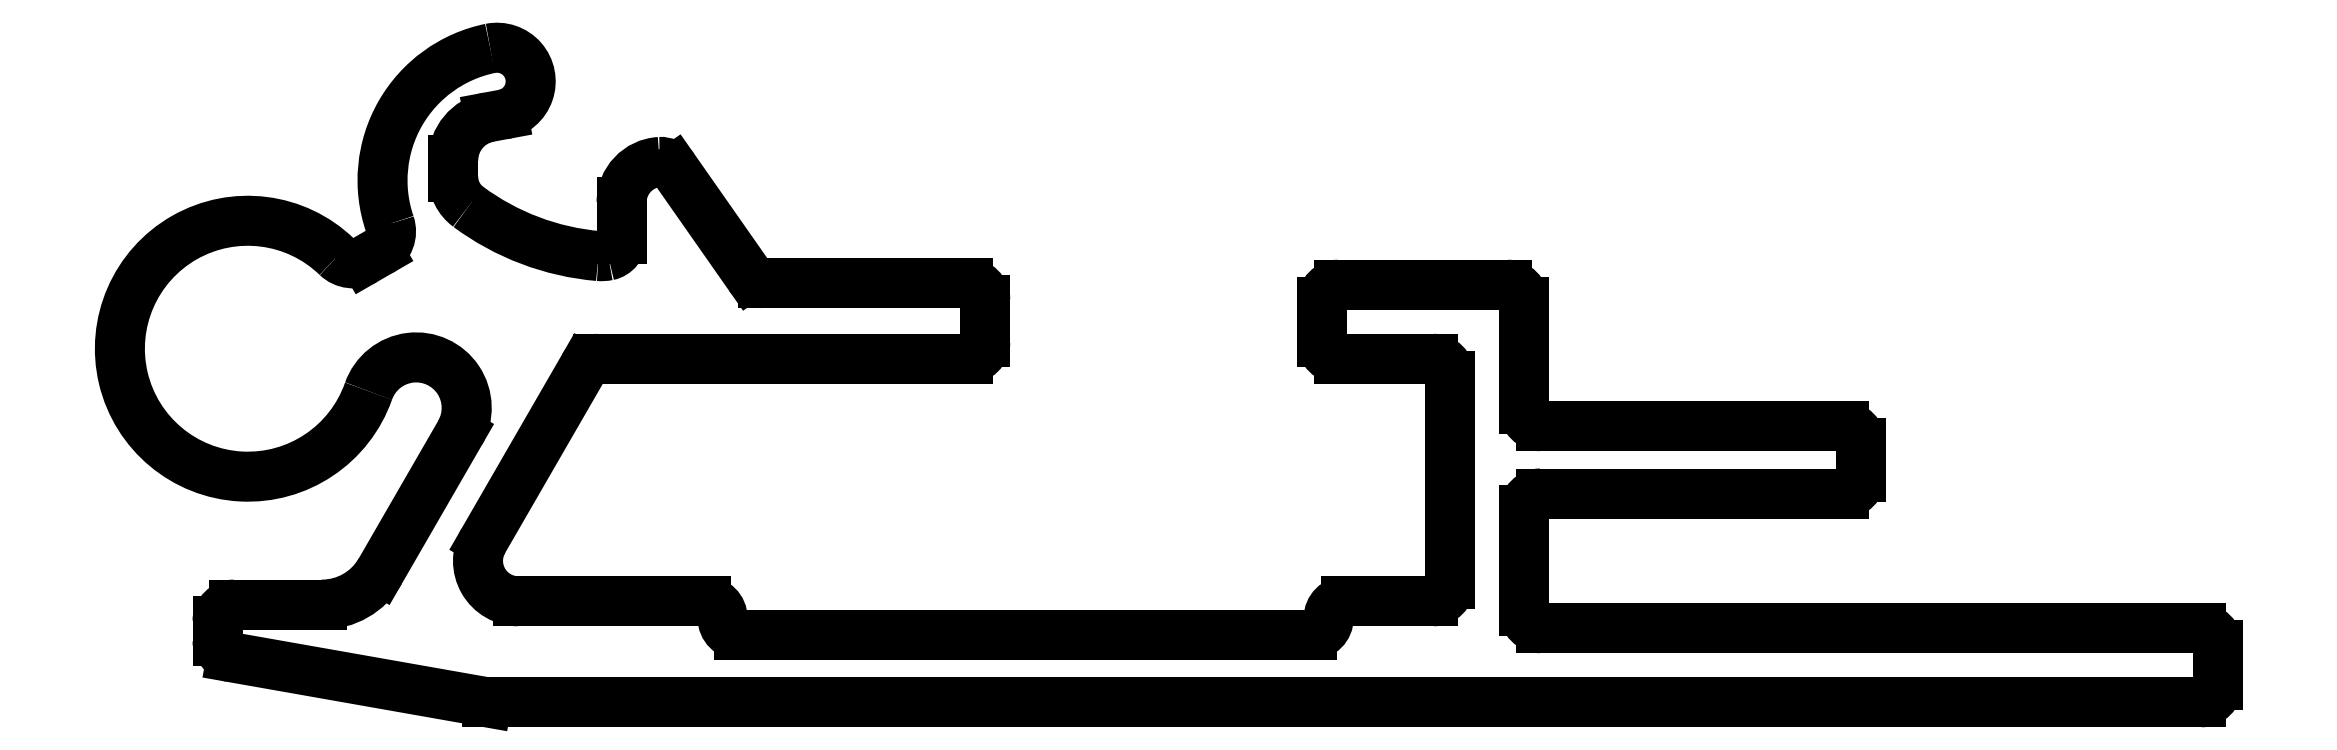
<metadata>
{"format":"dxf","ext":"dxf","renderer":"ezdxf+matplotlib","layout":"modelspace","background":"white","min_lineweight":24,"dpi":150}
</metadata>
<code>
0
SECTION
2
ENTITIES
0
ARC
8
0
10
2022
20
1909
30
0
40
0.25
50
180
51
260
0
LINE
8
0
10
2022
20
1909
30
0
11
2026
21
1908
31
0
0
LINE
8
0
10
2022
20
1909
30
0
11
2022
21
1909
31
0
0
LINE
8
0
10
2026
20
1908
30
0
11
2051
21
1908
31
0
0
ARC
8
0
10
2022
20
1909
30
0
40
0.25
50
90
51
180
0
ARC
8
0
10
2051
20
1908
30
0
40
0.25
50
270
51
0
0
LINE
8
0
10
2023
20
1909
30
0
11
2022
21
1909
31
0
0
LINE
8
0
10
2051
20
1908
30
0
11
2051
21
1909
31
0
0
ARC
8
0
10
2023
20
1910
30
0
40
1
50
270
51
330
0
ARC
8
0
10
2051
20
1909
30
0
40
0.25
50
0
51
90
0
LINE
8
0
10
2025
20
1912
30
0
11
2024
21
1910
31
0
0
LINE
8
0
10
2051
20
1909
30
0
11
2041
21
1909
31
0
0
ARC
8
0
10
2025
20
1912
30
0
40
0.75
50
330
51
160.6
0
ARC
8
0
10
2041
20
1909
30
0
40
0.25
50
180
51
270
0
ARC
8
0
10
2022
20
1913
30
0
40
1.9
50
46
51
340.6
0
LINE
8
0
10
2041
20
1909
30
0
11
2041
21
1911
31
0
0
ARC
8
0
10
2024
20
1915
30
0
40
0.35
50
226
51
300
0
ARC
8
0
10
2041
20
1911
30
0
40
0.25
50
90
51
180
0
LINE
8
0
10
2024
20
1915
30
0
11
2024
21
1914
31
0
0
LINE
8
0
10
2041
20
1911
30
0
11
2046
21
1911
31
0
0
ARC
8
0
10
2024
20
1915
30
0
40
0.35
50
300
51
18.84
0
ARC
8
0
10
2046
20
1911
30
0
40
0.25
50
270
51
0
0
ARC
8
0
10
2026
20
1916
30
0
40
2
50
101.5
51
198.8
0
LINE
8
0
10
2046
20
1911
30
0
11
2046
21
1912
31
0
0
ARC
8
0
10
2026
20
1917
30
0
40
0.5
50
280.5
51
101.5
0
ARC
8
0
10
2046
20
1912
30
0
40
0.25
50
0
51
90
0
LINE
8
0
10
2026
20
1917
30
0
11
2026
21
1917
31
0
0
LINE
8
0
10
2046
20
1912
30
0
11
2041
21
1912
31
0
0
ARC
8
0
10
2026
20
1916
30
0
40
0.65
50
100.5
51
180
0
ARC
8
0
10
2041
20
1912
30
0
40
0.25
50
180
51
270
0
LINE
8
0
10
2025
20
1916
30
0
11
2025
21
1916
31
0
0
LINE
8
0
10
2041
20
1912
30
0
11
2041
21
1914
31
0
0
ARC
8
0
10
2026
20
1916
30
0
40
0.55
50
180
51
233.5
0
ARC
8
0
10
2041
20
1914
30
0
40
0.25
50
0
51
90
0
ARC
8
0
10
2028
20
1918
30
0
40
3.8
50
233.5
51
265.1
0
LINE
8
0
10
2041
20
1914
30
0
11
2038
21
1914
31
0
0
ARC
8
0
10
2027
20
1915
30
0
40
0.5
50
265.1
51
281.5
0
ARC
8
0
10
2038
20
1914
30
0
40
0.25
50
90
51
180
0
ARC
8
0
10
2028
20
1915
30
0
40
0.25
50
281.5
51
0
0
LINE
8
0
10
2038
20
1914
30
0
11
2038
21
1913
31
0
0
LINE
8
0
10
2028
20
1915
30
0
11
2028
21
1915
31
0
0
ARC
8
0
10
2038
20
1913
30
0
40
0.25
50
180
51
270
0
ARC
8
0
10
2028
20
1915
30
0
40
0.6
50
93.32
51
180
0
LINE
8
0
10
2038
20
1913
30
0
11
2040
21
1913
31
0
0
ARC
8
0
10
2028
20
1916
30
0
40
0.25
50
35
51
93.32
0
ARC
8
0
10
2040
20
1913
30
0
40
0.25
50
0
51
90
0
LINE
8
0
10
2030
20
1914
30
0
11
2029
21
1916
31
0
0
LINE
8
0
10
2040
20
1913
30
0
11
2040
21
1910
31
0
0
ARC
8
0
10
2030
20
1914
30
0
40
0.25
50
215
51
270
0
ARC
8
0
10
2040
20
1910
30
0
40
0.25
50
270
51
0
0
LINE
8
0
10
2033
20
1914
30
0
11
2030
21
1914
31
0
0
LINE
8
0
10
2040
20
1909
30
0
11
2039
21
1909
31
0
0
ARC
8
0
10
2033
20
1914
30
0
40
0.25
50
0
51
90
0
ARC
8
0
10
2039
20
1909
30
0
40
0.25
50
90
51
180
0
LINE
8
0
10
2033
20
1913
30
0
11
2033
21
1914
31
0
0
ARC
8
0
10
2038
20
1909
30
0
40
0.25
50
270
51
0
0
ARC
8
0
10
2033
20
1913
30
0
40
0.25
50
270
51
0
0
LINE
8
0
10
2038
20
1909
30
0
11
2030
21
1909
31
0
0
LINE
8
0
10
2027
20
1913
30
0
11
2033
21
1913
31
0
0
ARC
8
0
10
2030
20
1909
30
0
40
0.25
50
180
51
270
0
ARC
8
0
10
2027
20
1913
30
0
40
0.25
50
90
51
150
0
ARC
8
0
10
2029
20
1909
30
0
40
0.25
50
0
51
90
0
LINE
8
0
10
2026
20
1910
30
0
11
2027
21
1913
31
0
0
LINE
8
0
10
2029
20
1909
30
0
11
2026
21
1909
31
0
0
ARC
8
0
10
2026
20
1910
30
0
40
0.6
50
150
51
270
0
ENDSEC
0
EOF

</code>
